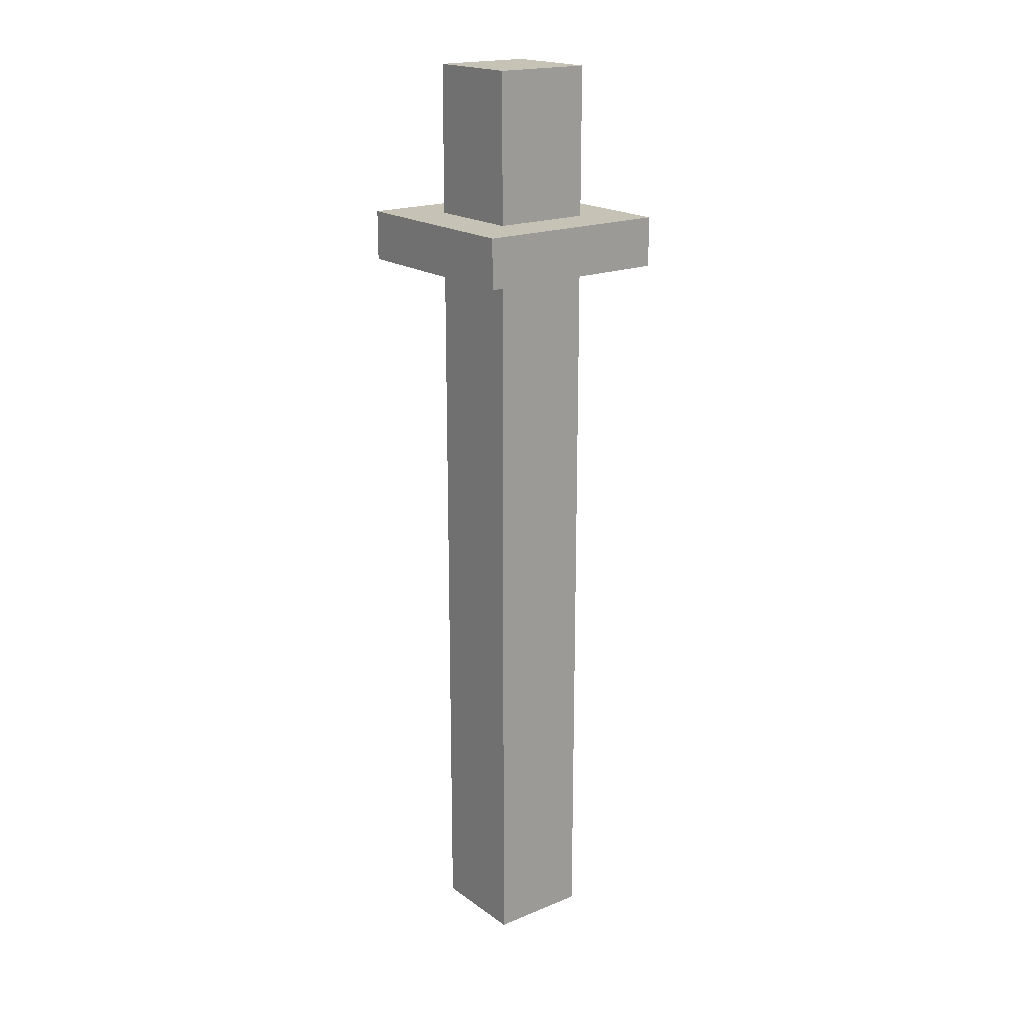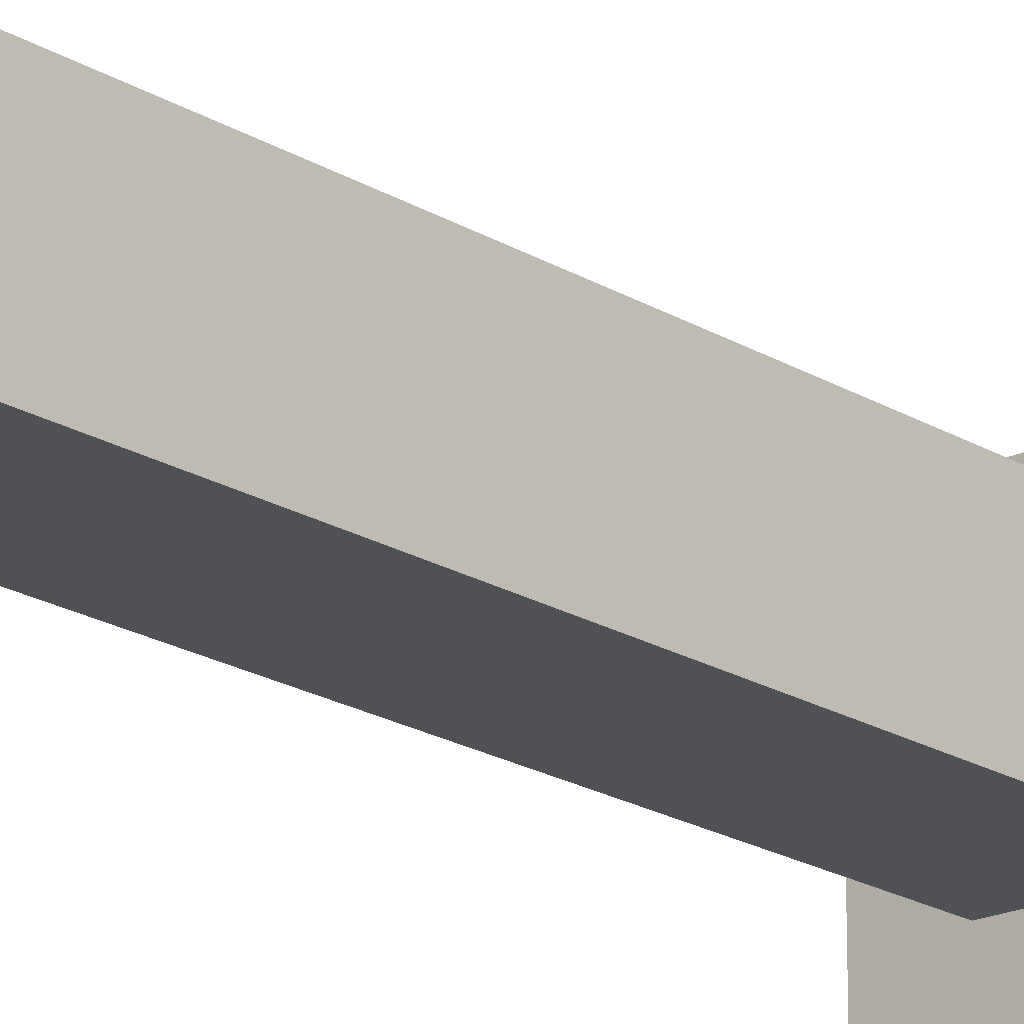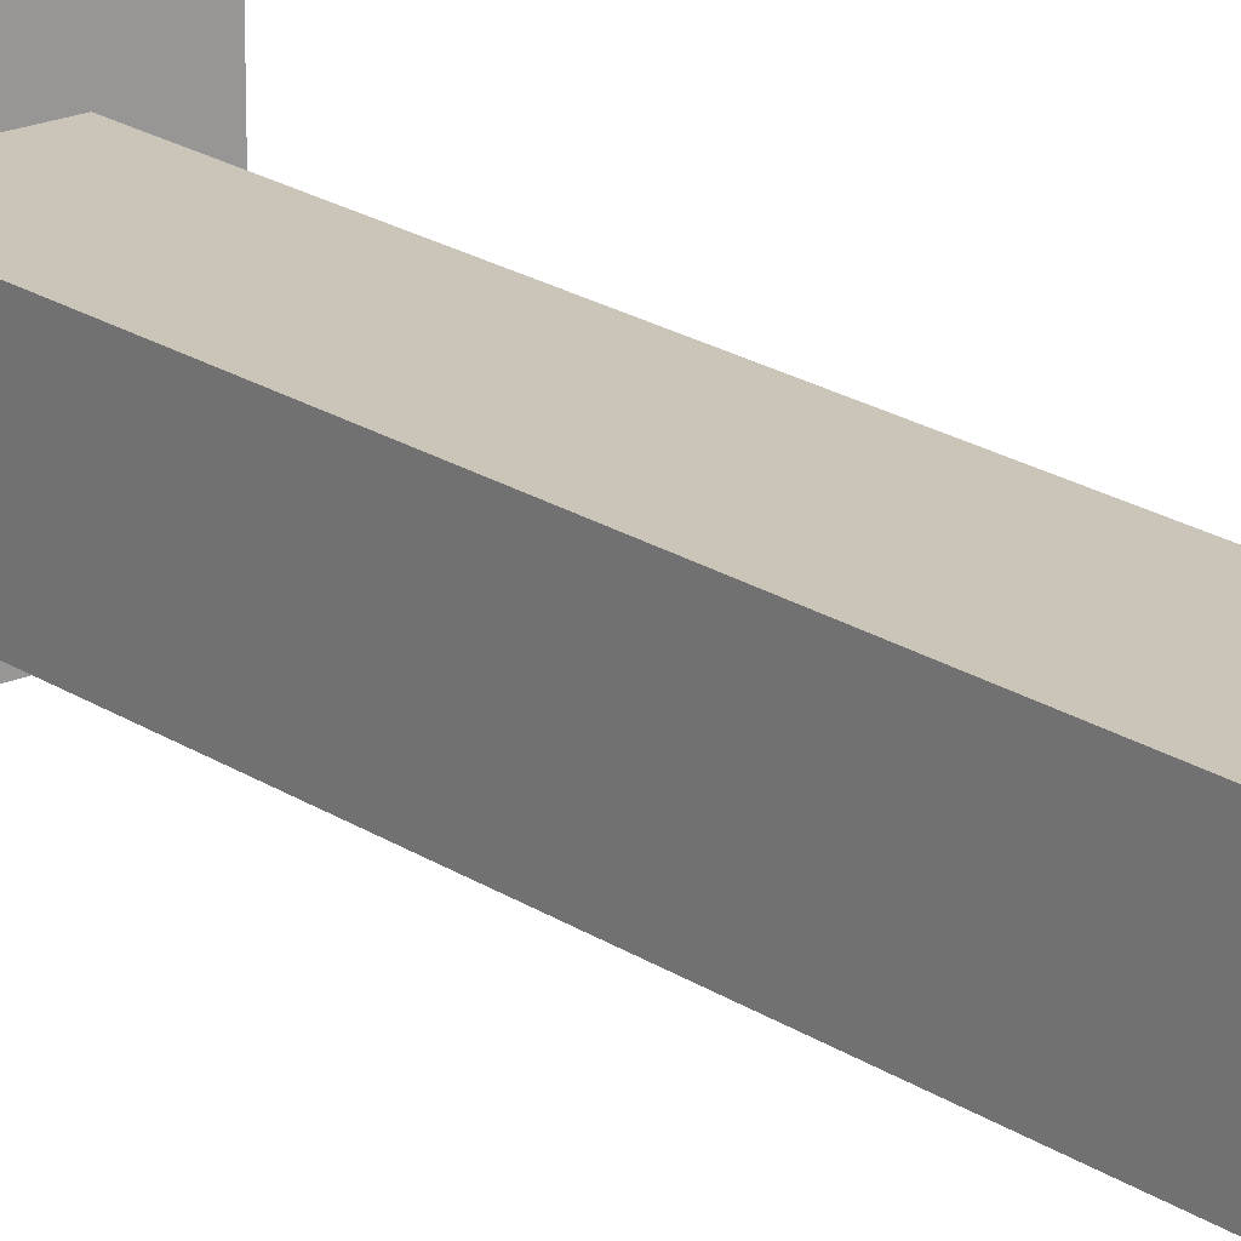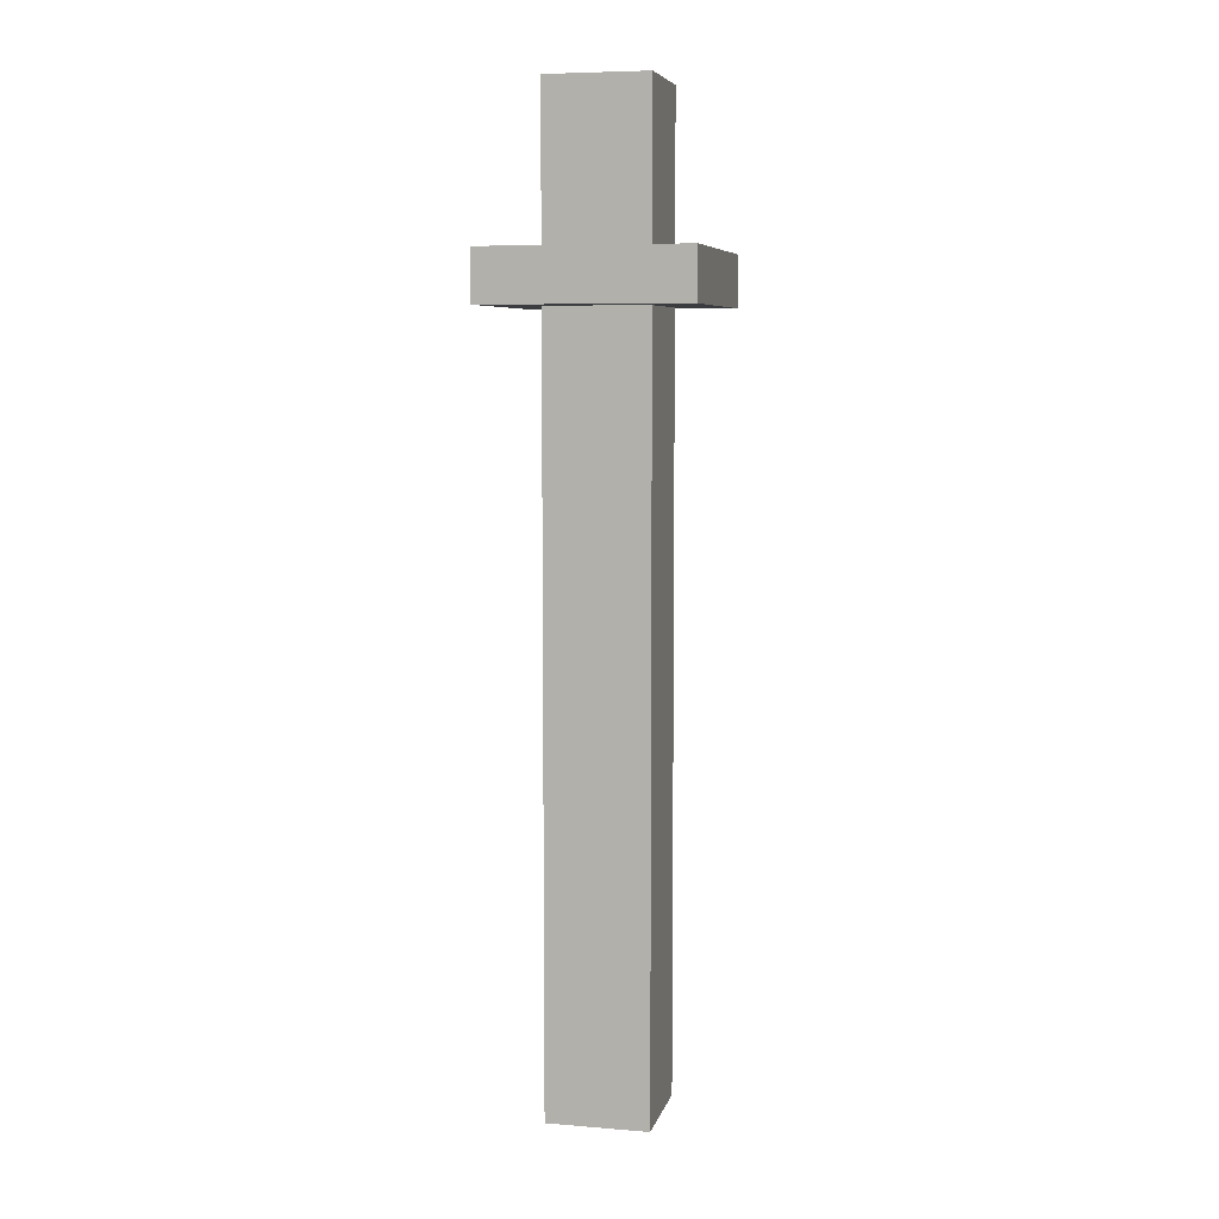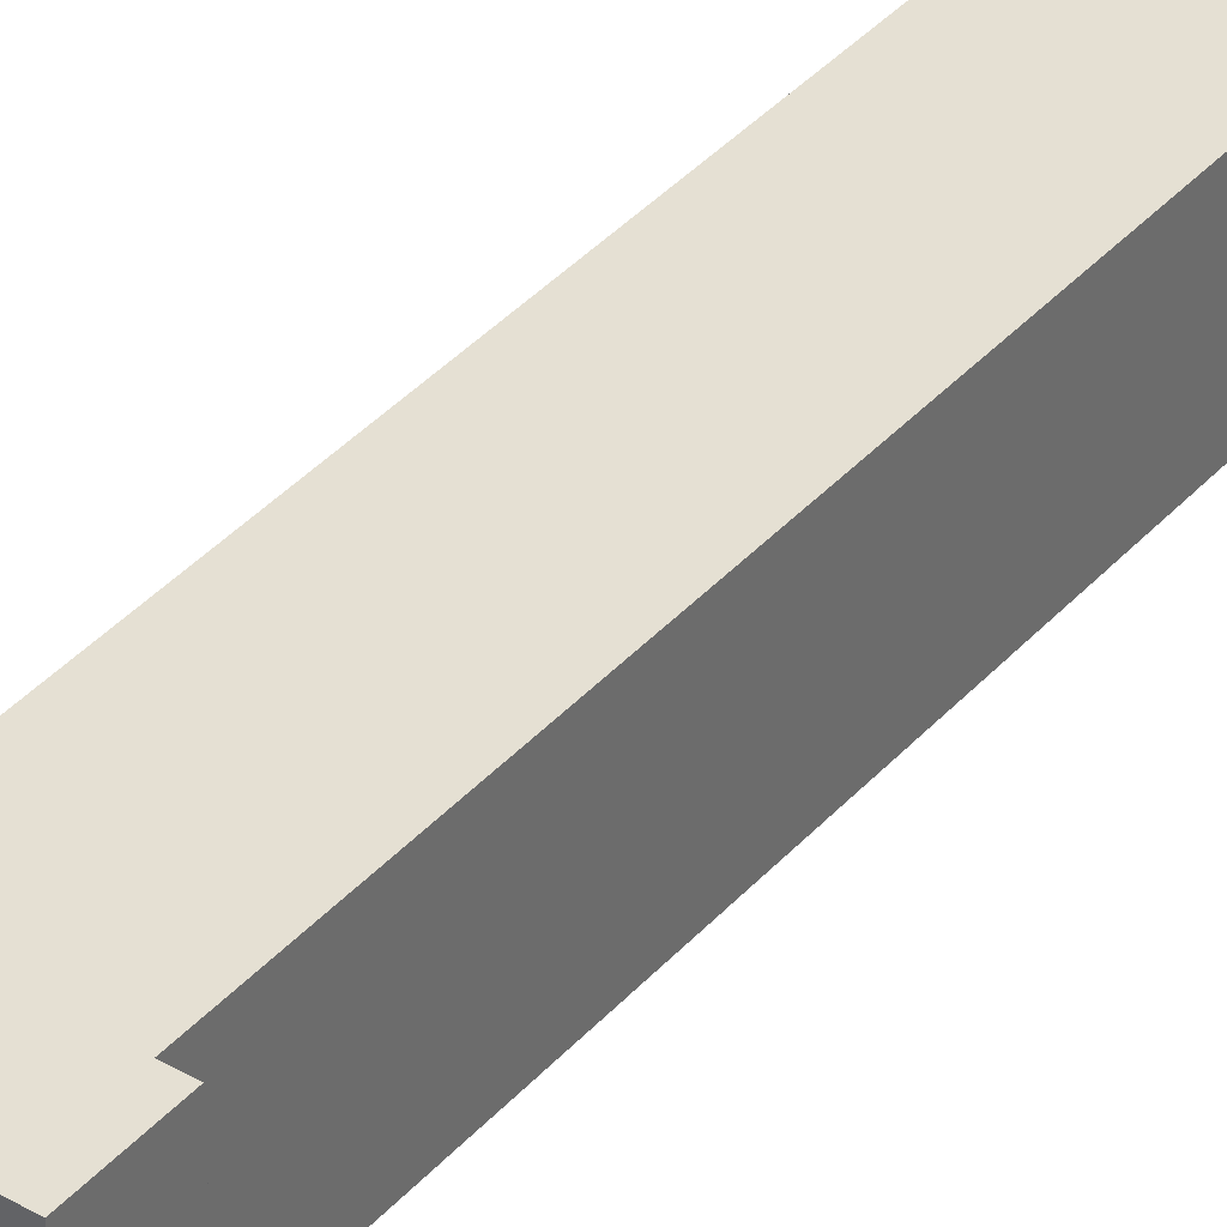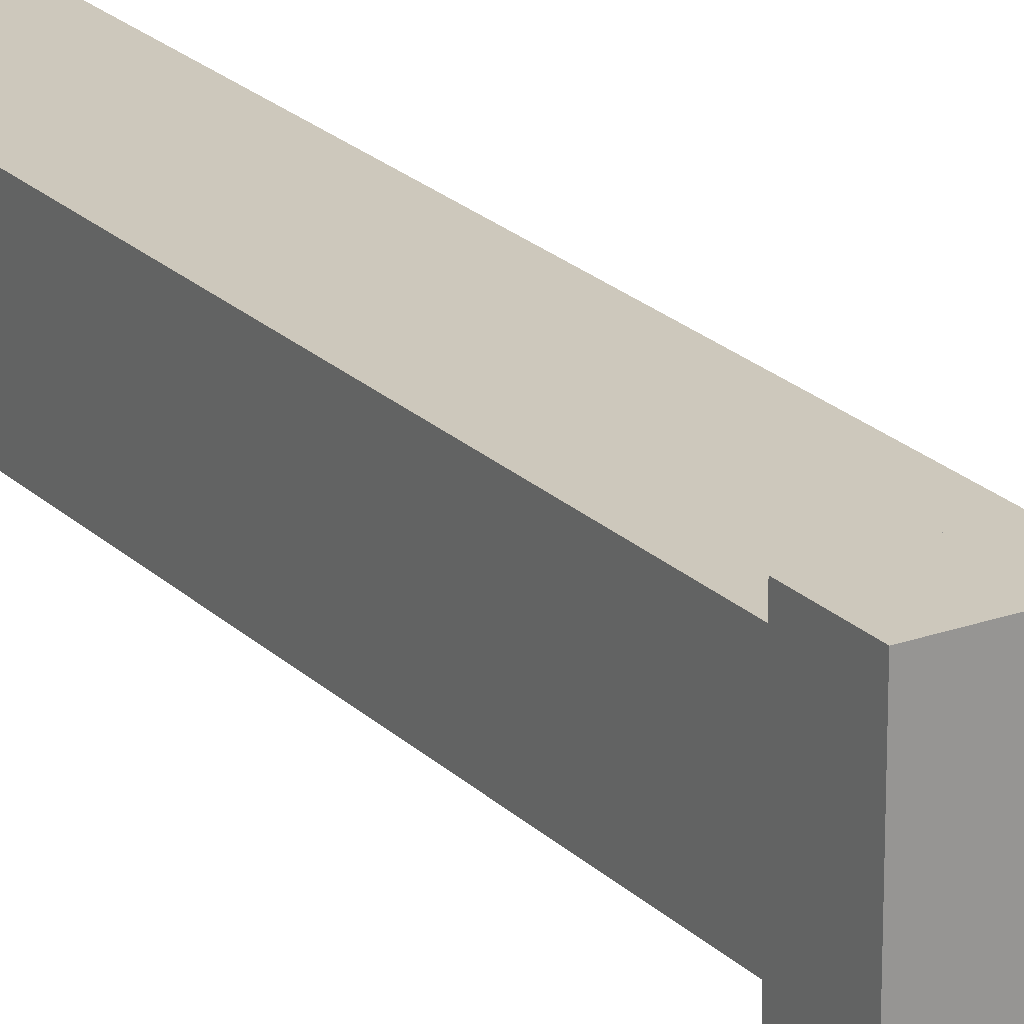
<metadata>
{"format":"obj","ext":"obj","renderer":"f3d","projection":"perspective","resolution":1024,"background":"white","views":[{"elev":19.1,"azim":52.6,"up":"+Y"},{"elev":-19.7,"azim":41.3,"up":"+Z"},{"elev":20.3,"azim":-39.6,"up":"+Z"},{"elev":6.9,"azim":13.2,"up":"+Y"},{"elev":38.0,"azim":-143.7,"up":"+Z"},{"elev":22.1,"azim":148.0,"up":"+Z"}]}
</metadata>
<code>
g lit
v -8 15 -0
v -8 15 -4
v -8 16 -0
v -8 16 -4
v -7 0 -1
v -7 0 -3
v -7 15 -1
v -7 15 -3
v -7 16 -1
v -7 16 -3
v -7 17 -1
v -7 17 -3
v -7 19 -1
v -7 19 -3
v -5 0 -1
v -5 0 -3
v -5 15 -1
v -5 15 -3
v -5 16 -1
v -5 16 -3
v -5 17 -1
v -5 17 -3
v -5 19 -1
v -5 19 -3
v -4 15 -0
v -4 15 -4
v -4 16 -0
v -4 16 -4
v -8 15 -0
v -8 16 -0
v -4 15 -0
v -4 16 -0
v -7 0 -1
v -7 15 -1
v -7 16 -1
v -7 17 -1
v -7 19 -1
v -5 0 -1
v -5 15 -1
v -5 16 -1
v -5 17 -1
v -5 19 -1
v -7 0 -3
v -7 15 -3
v -7 16 -3
v -7 17 -3
v -7 19 -3
v -5 0 -3
v -5 15 -3
v -5 16 -3
v -5 17 -3
v -5 19 -3
v -8 15 -4
v -8 16 -4
v -4 15 -4
v -4 16 -4
v -7 0 -1
v -5 0 -1
v -7 0 -3
v -5 0 -3
v -8 15 -0
v -4 15 -0
v -7 15 -1
v -5 15 -1
v -7 15 -3
v -5 15 -3
v -8 15 -4
v -4 15 -4
v -8 16 -0
v -4 16 -0
v -7 16 -1
v -5 16 -1
v -7 16 -3
v -5 16 -3
v -8 16 -4
v -4 16 -4
v -7 19 -1
v -5 19 -1
v -7 19 -3
v -5 19 -3
f 3 2 1
f 4 2 3
f 7 6 5
f 8 6 7
f 11 10 9
f 12 10 11
f 13 12 11
f 14 12 13
f 15 16 17
f 17 16 18
f 19 20 21
f 21 20 22
f 21 22 23
f 23 22 24
f 25 26 27
f 27 26 28
f 31 30 29
f 32 30 31
f 38 34 33
f 39 34 38
f 40 36 35
f 41 37 36
f 41 36 40
f 42 37 41
f 43 44 48
f 48 44 49
f 45 46 50
f 46 47 51
f 50 46 51
f 51 47 52
f 53 54 55
f 55 54 56
f 59 58 57
f 60 58 59
f 63 62 61
f 64 62 63
f 65 63 61
f 66 62 64
f 67 65 61
f 67 66 65
f 68 62 66
f 68 66 67
f 69 70 71
f 71 70 72
f 69 71 73
f 72 70 74
f 69 73 75
f 73 74 75
f 74 70 76
f 75 74 76
f 77 78 79
f 79 78 80

</code>
